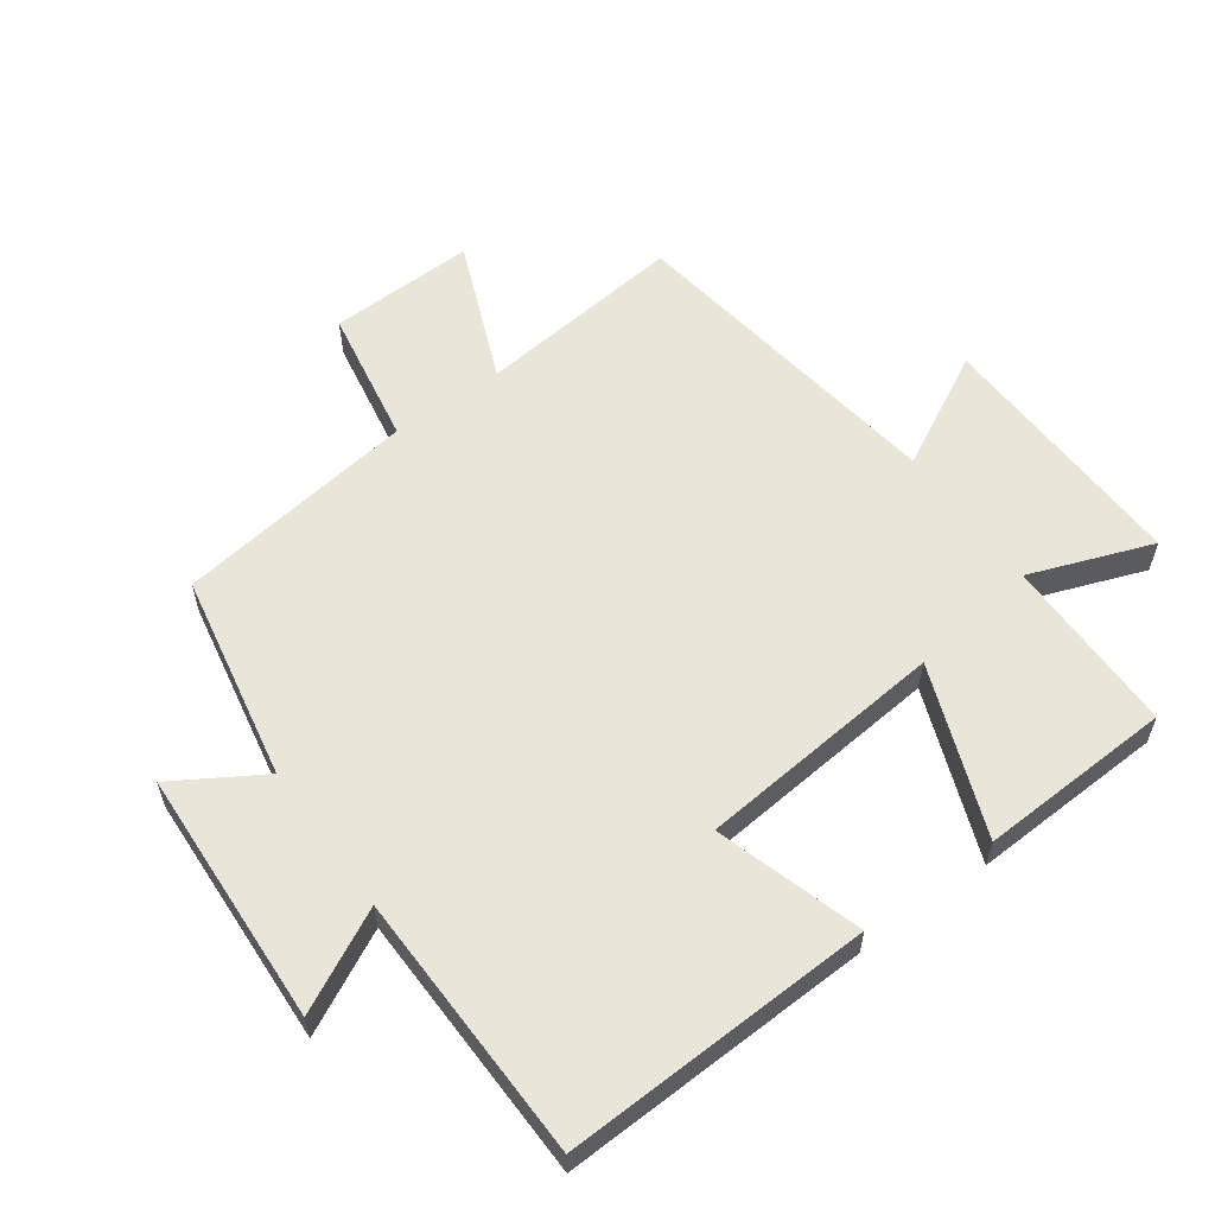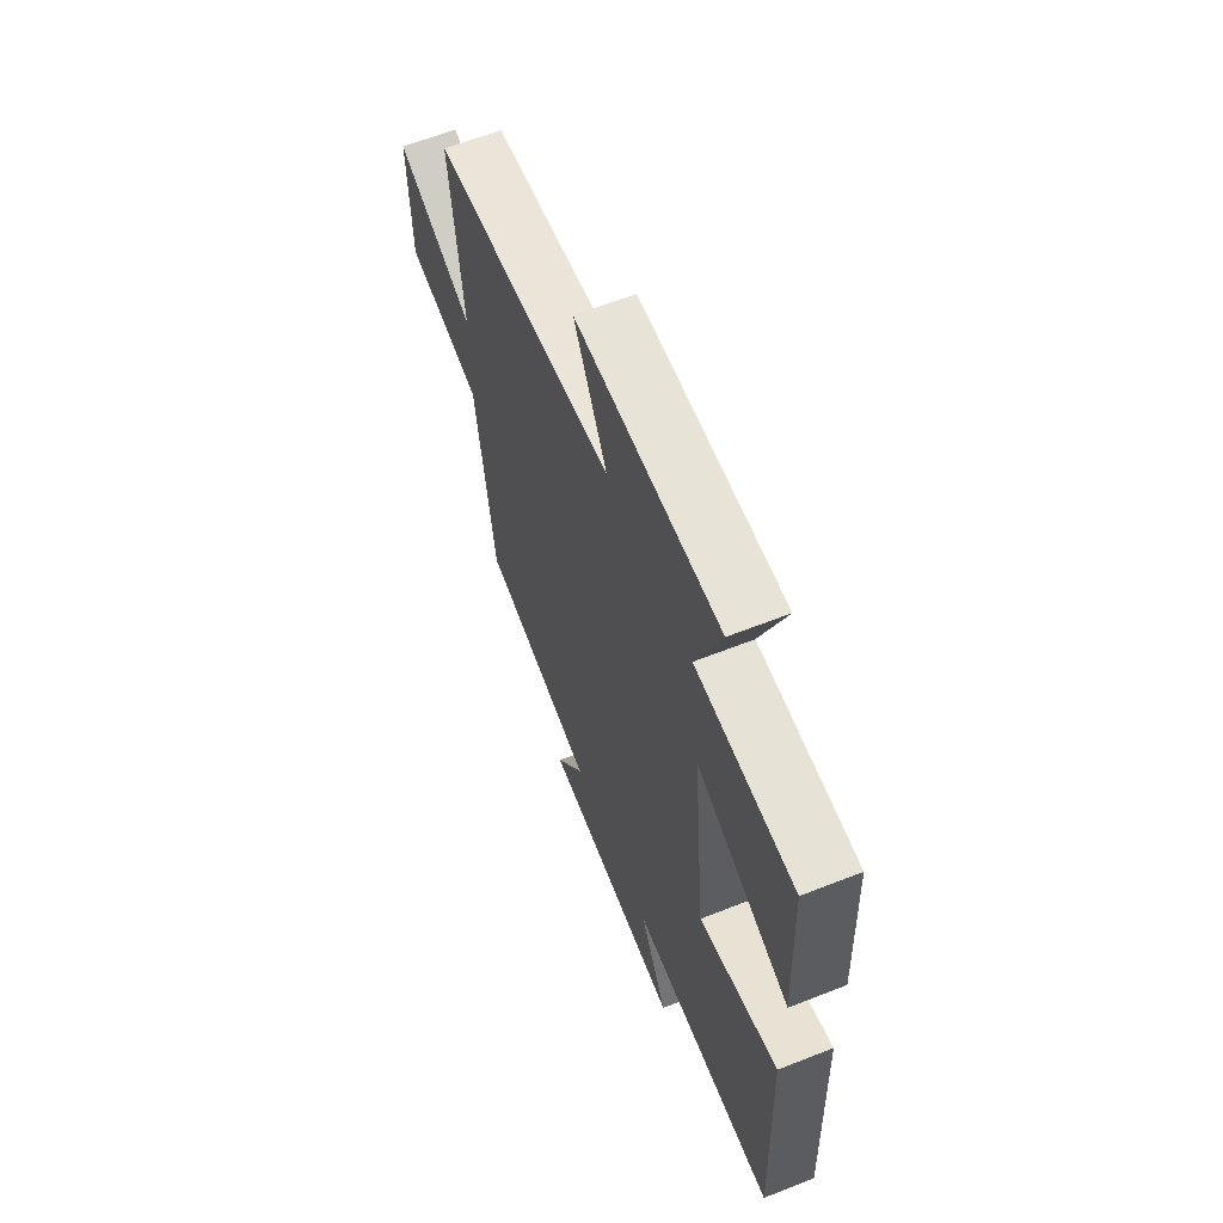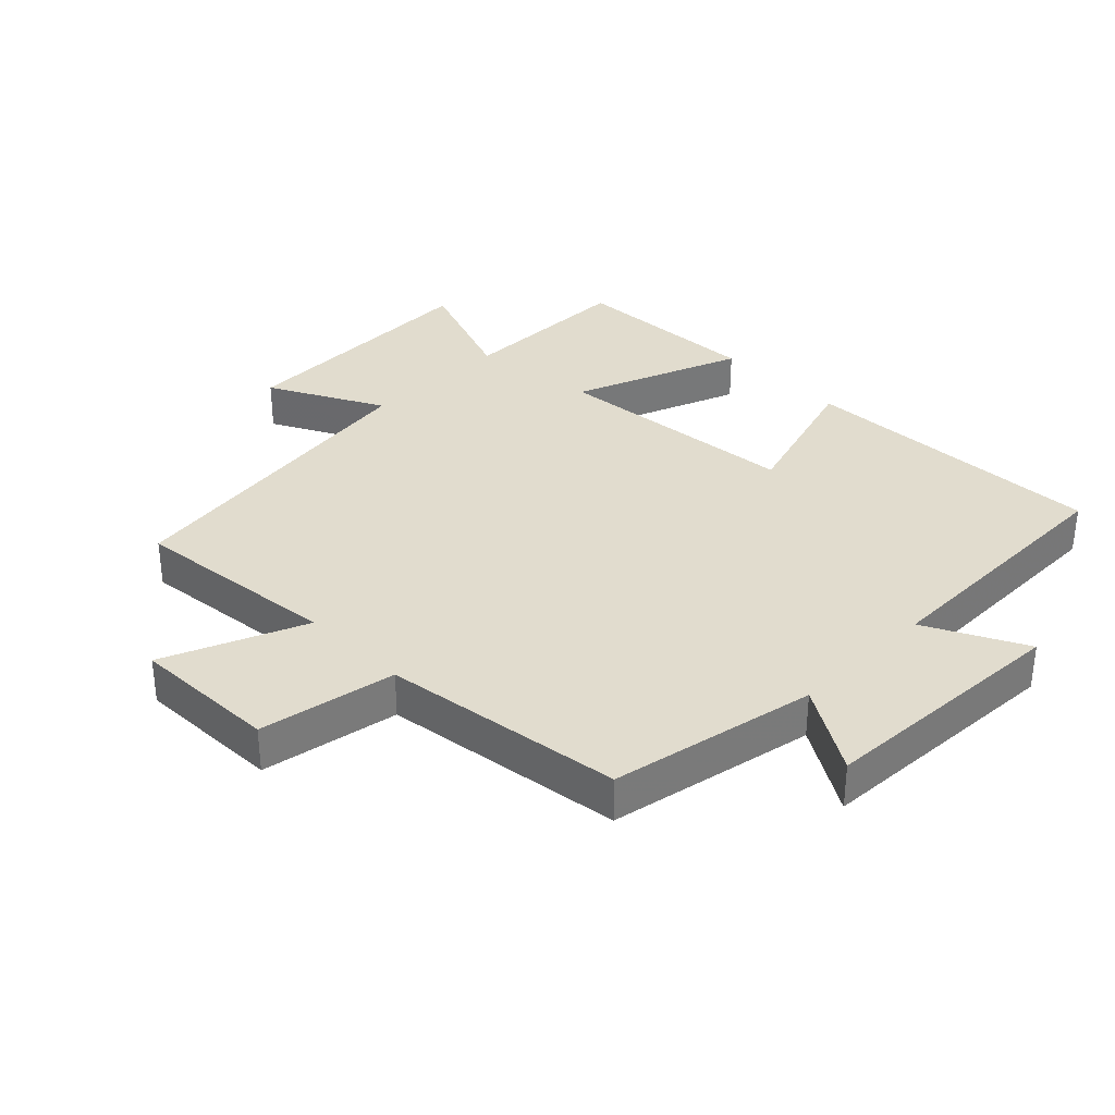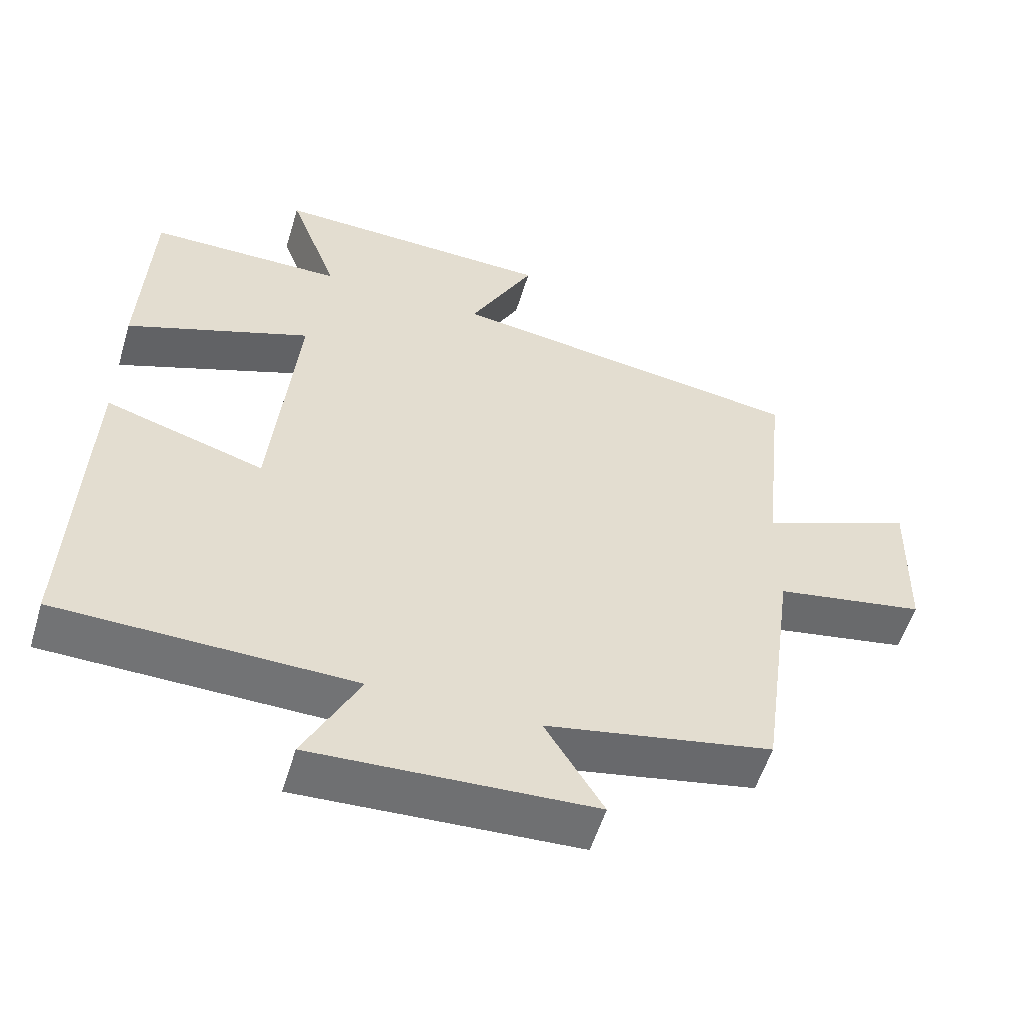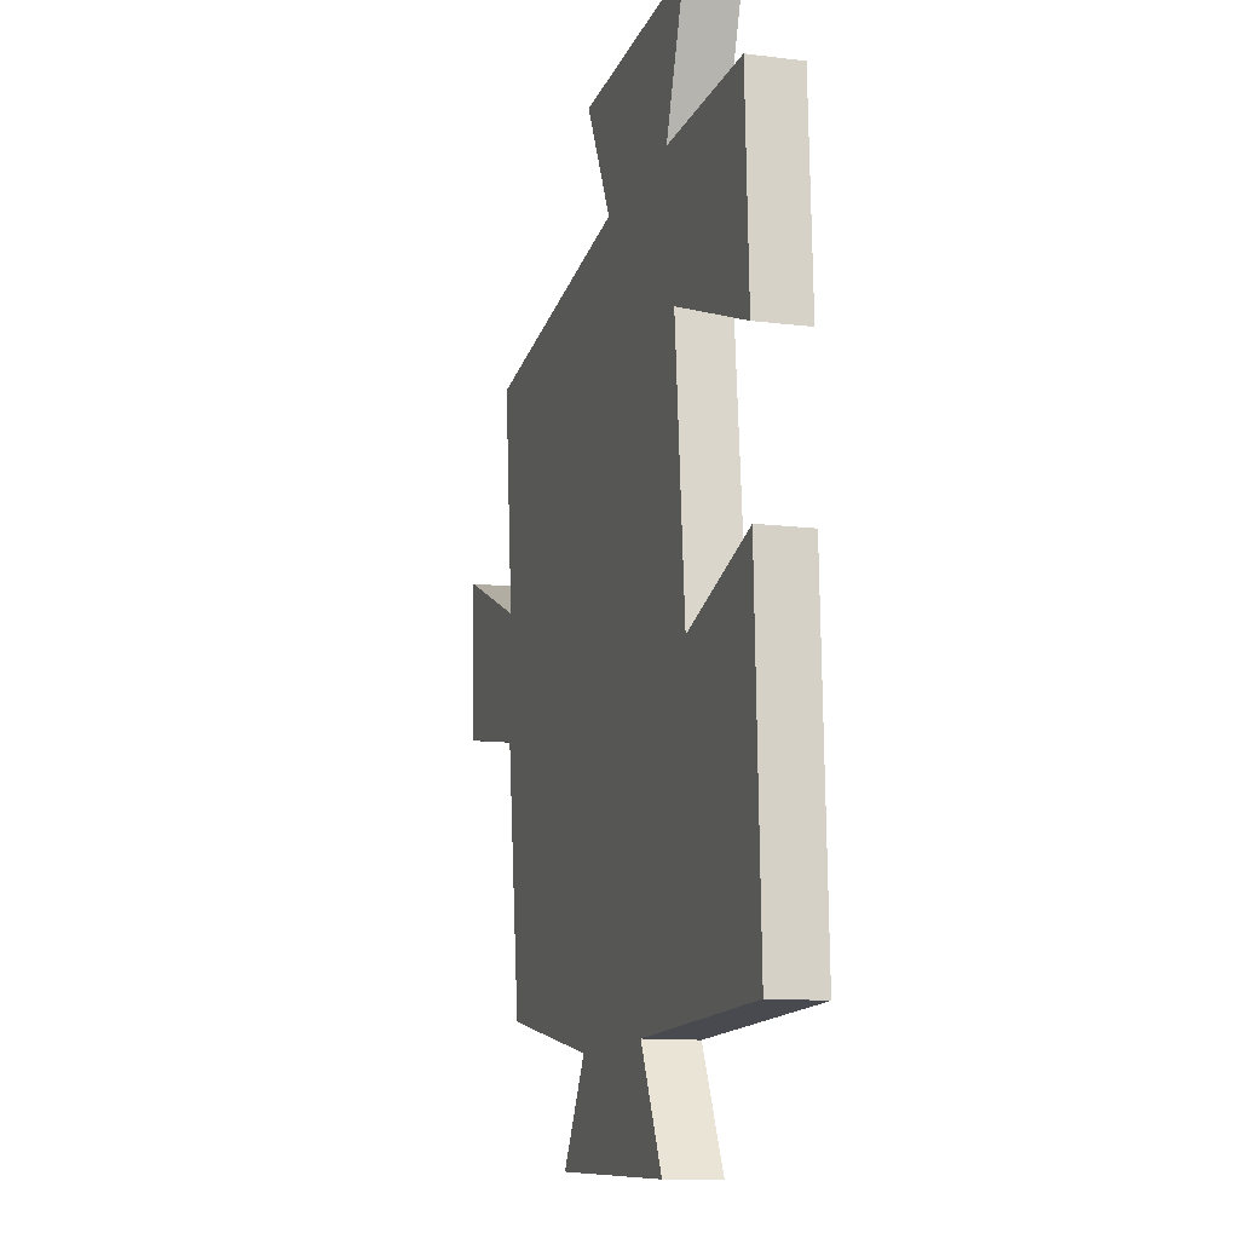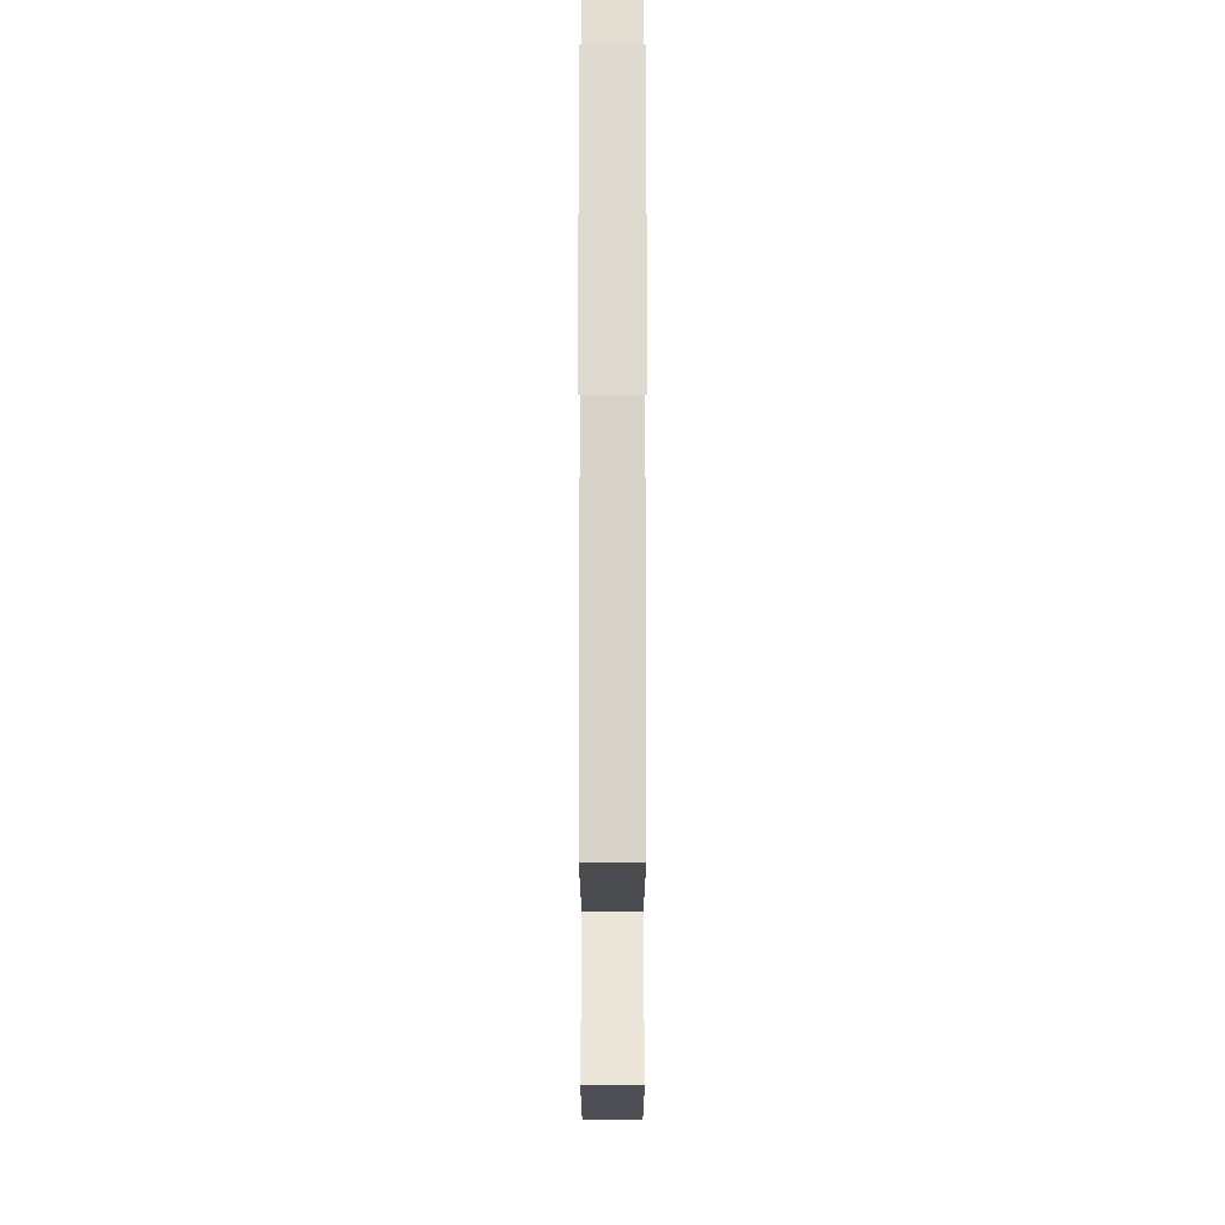
<metadata>
{"format":"obj","ext":"obj","renderer":"f3d","projection":"perspective","resolution":1024,"background":"white","views":[{"elev":58.4,"azim":-125.9,"up":"+Y"},{"elev":63.1,"azim":-111.7,"up":"+Z"},{"elev":34.0,"azim":135.1,"up":"+Y"},{"elev":-55.5,"azim":-16.8,"up":"+Z"},{"elev":-12.5,"azim":-106.2,"up":"+Z"},{"elev":69.1,"azim":90.0,"up":"+Z"}]}
</metadata>
<code>
v -0.487 0.07 0.498
v -0.212 0.07 0.5
v -0.282 0.07 0.688
v 0.118 0.07 0.676
v 0.026 0.07 0.5
v 0.534 0.07 0.429
v 0.5 0.07 0.108
v 0.718 0.07 0.198
v 0.712 0.07 -0.028
v 0.5 0.07 -0.066
v 0.449 0.07 -0.438
v 0.13 0.07 -0.5
v 0.212 0.07 -0.634
v -0.182 0.07 -0.654
v -0.104 0.07 -0.5
v -0.518 0.07 -0.492
v -0.5 0.07 -0.014
v -0.275 0.07 -0.082
v -0.239 0.07 0.3
v -0.5 0.07 0.2
v -0.487 0 0.498
v -0.212 0 0.5
v -0.282 0 0.688
v 0.118 0 0.676
v 0.026 0 0.5
v 0.534 0 0.429
v 0.5 0 0.108
v 0.718 0 0.198
v 0.712 0 -0.028
v 0.5 0 -0.066
v 0.449 0 -0.438
v 0.13 0 -0.5
v 0.212 0 -0.634
v -0.182 0 -0.654
v -0.104 0 -0.5
v -0.518 0 -0.492
v -0.5 0 -0.014
v -0.275 0 -0.082
v -0.239 0 0.3
v -0.5 0 0.2
f 19 20 1 2
f 18 19 2
f 15 16 17 18
f 15 18 2
f 12 13 14 15
f 12 15 2
f 11 12 2
f 10 11 2
f 7 8 9 10
f 7 10 2 3
f 5 6 7
f 5 7 3
f 3 4 5
f 22 21 40 39
f 22 39 38
f 38 37 36 35
f 22 38 35
f 35 34 33 32
f 22 35 32
f 22 32 31
f 22 31 30
f 30 29 28 27
f 23 22 30 27
f 27 26 25
f 23 27 25
f 25 24 23
f 1 21 22 2
f 2 22 23 3
f 3 23 24 4
f 4 24 25 5
f 5 25 26 6
f 6 26 27 7
f 7 27 28 8
f 8 28 29 9
f 9 29 30 10
f 10 30 31 11
f 11 31 32 12
f 12 32 33 13
f 13 33 34 14
f 14 34 35 15
f 15 35 36 16
f 16 36 37 17
f 17 37 38 18
f 18 38 39 19
f 19 39 40 20
f 20 40 21 1

</code>
